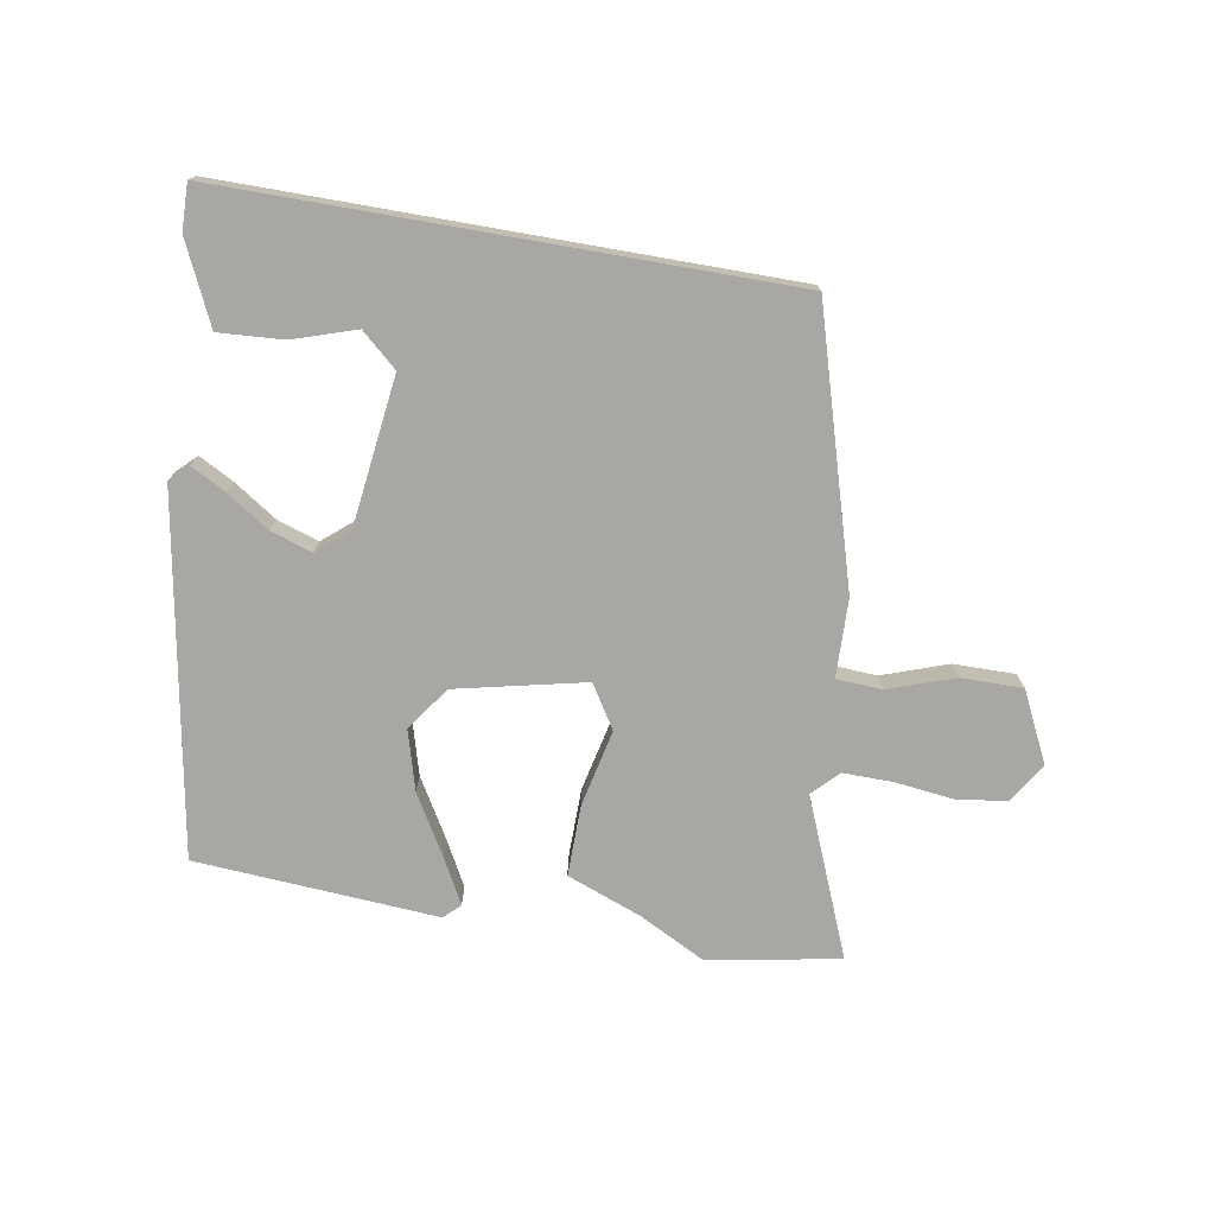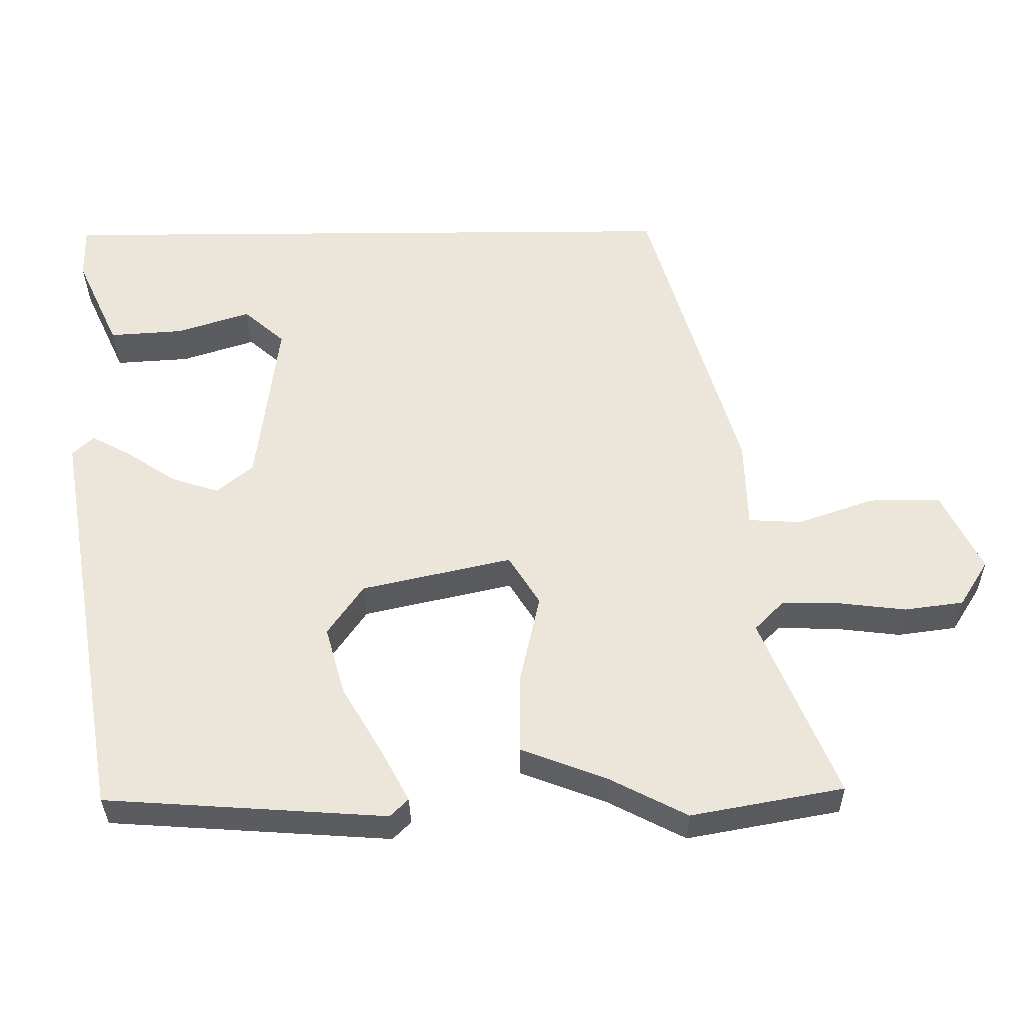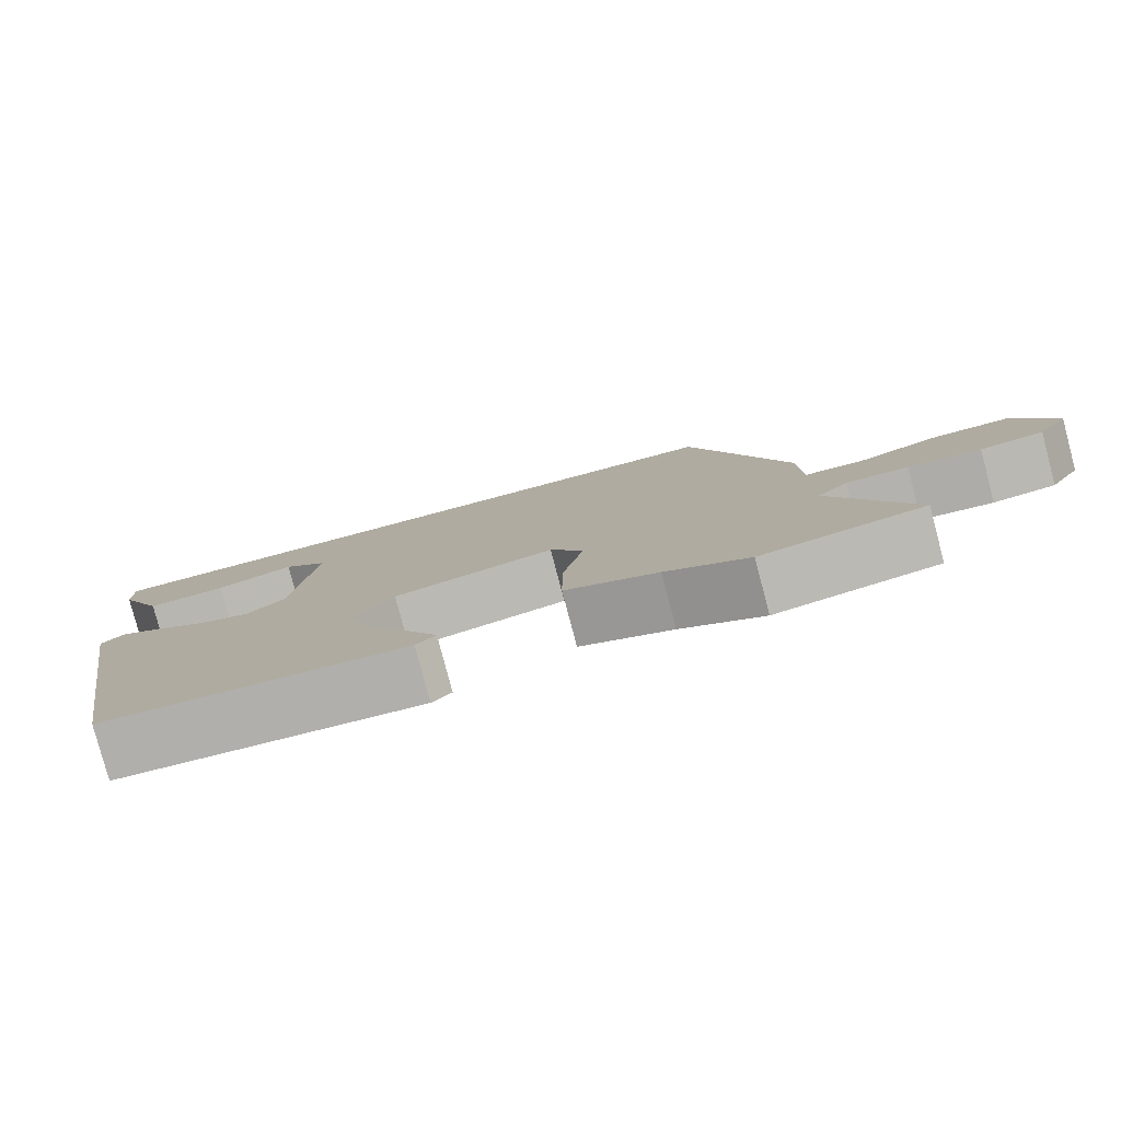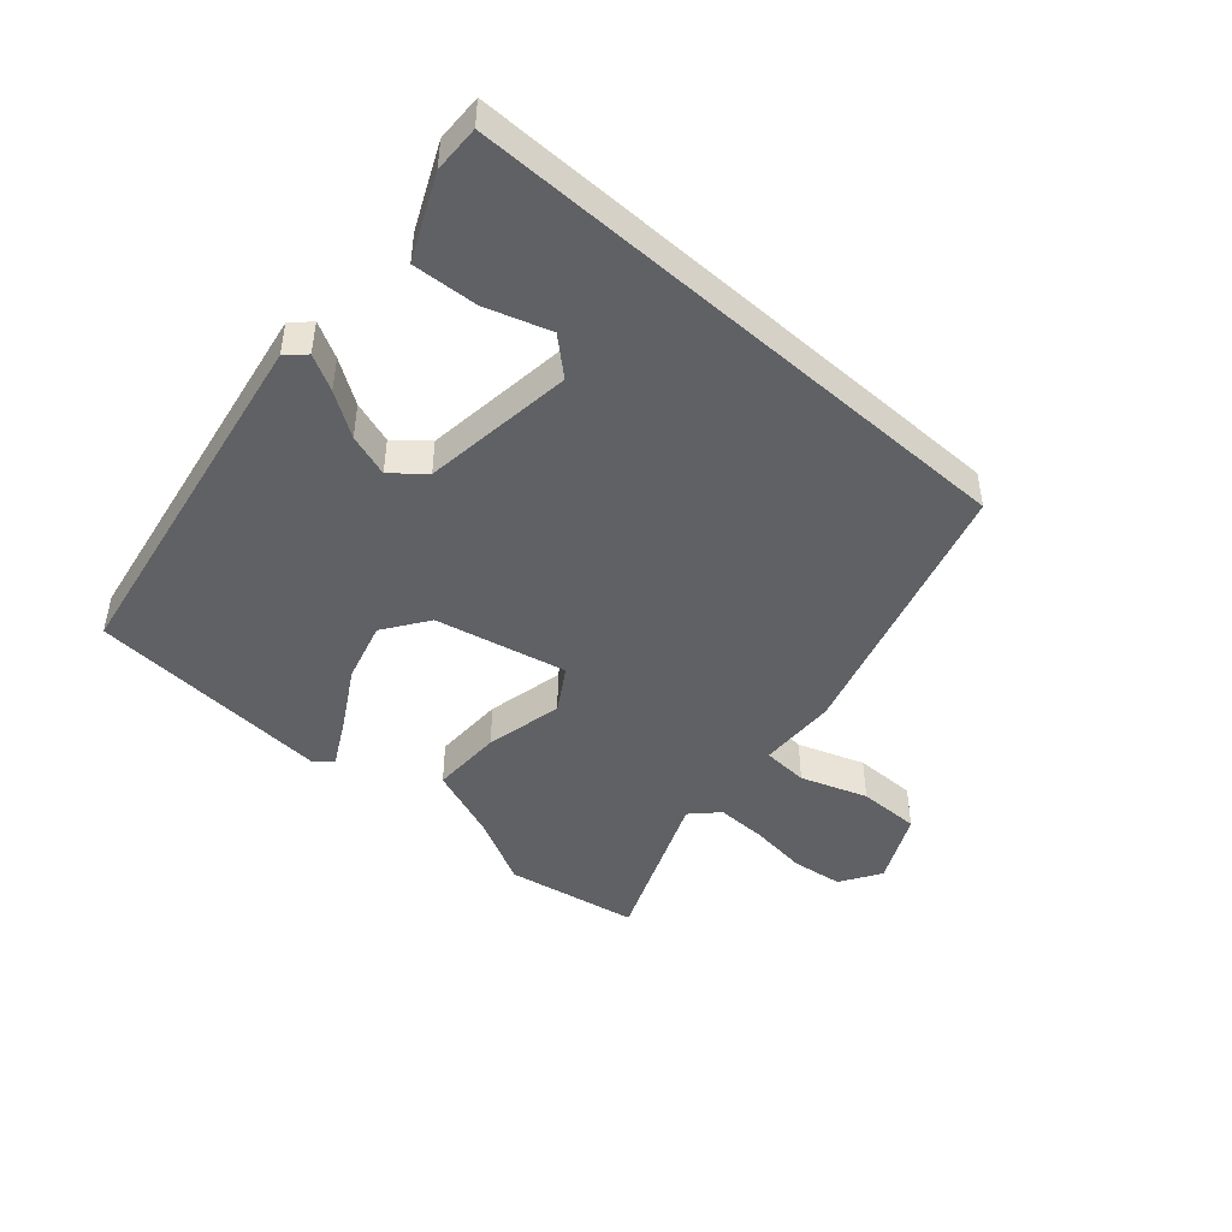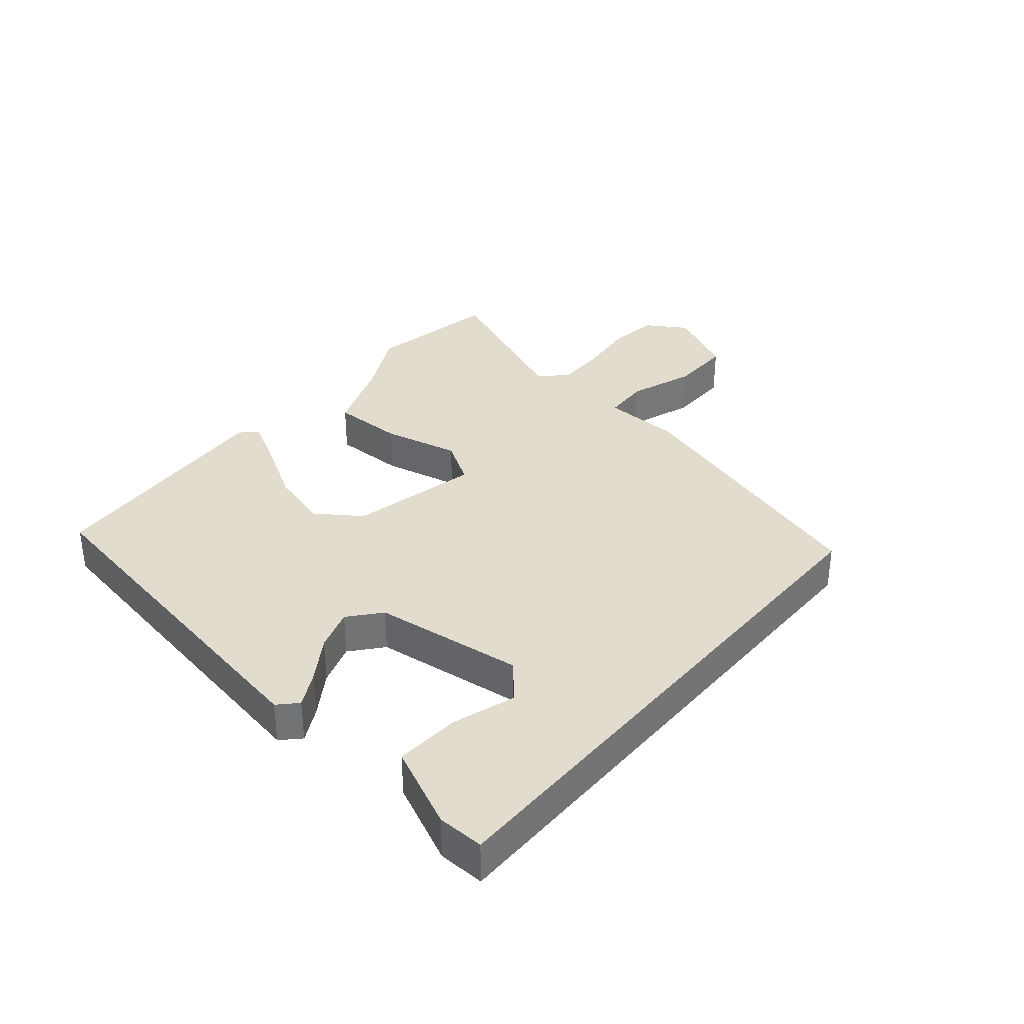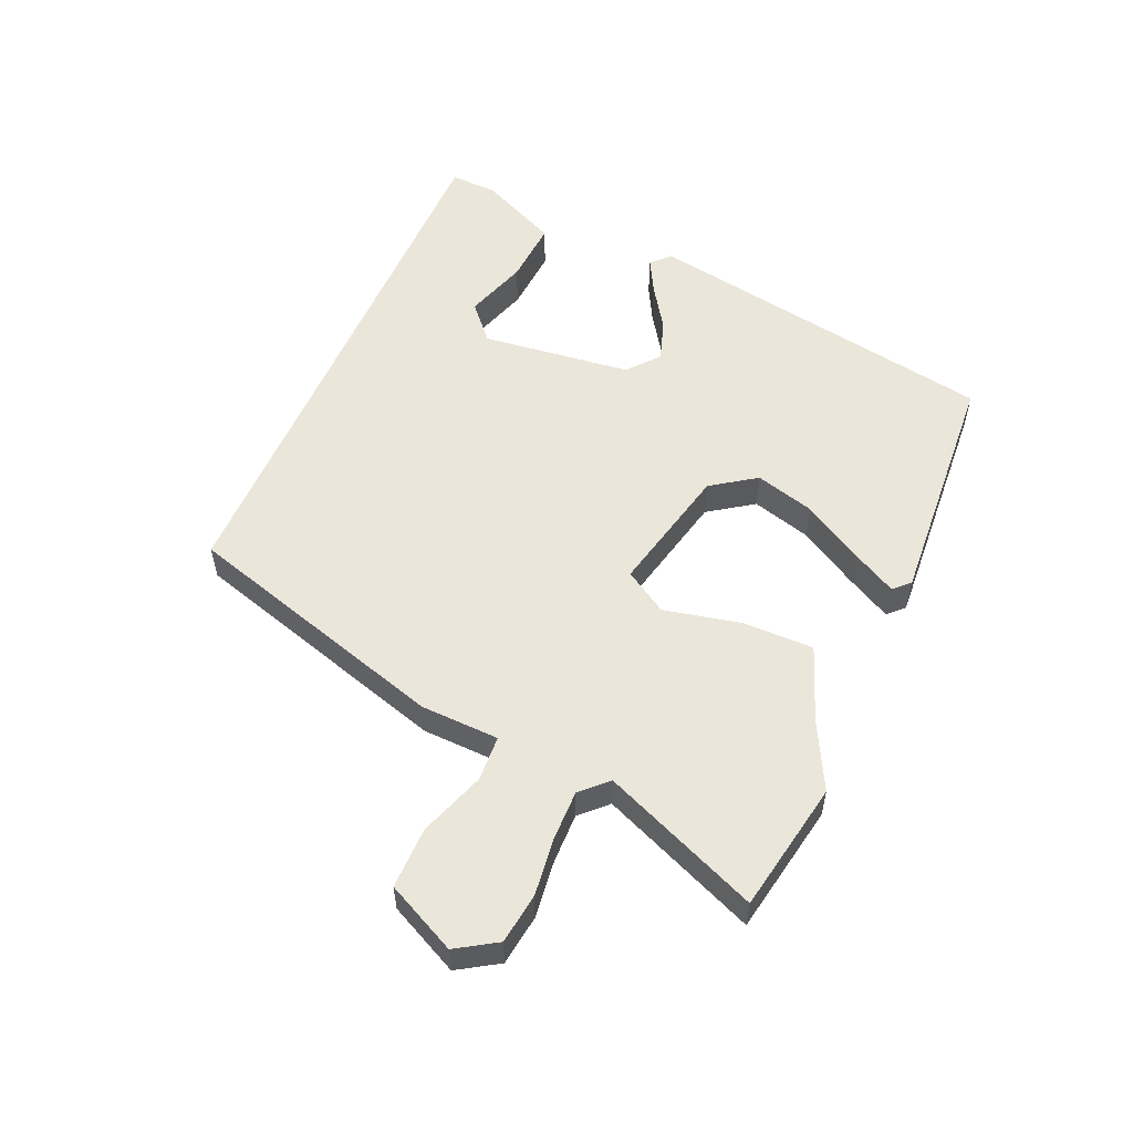
<metadata>
{"format":"obj","ext":"obj","renderer":"f3d","projection":"perspective","resolution":1024,"background":"white","views":[{"elev":-74.6,"azim":-9.9,"up":"+Y"},{"elev":-33.8,"azim":0.6,"up":"+Z"},{"elev":-80.0,"azim":14.8,"up":"+Z"},{"elev":-46.1,"azim":-41.6,"up":"+Y"},{"elev":34.6,"azim":-50.0,"up":"+Y"},{"elev":54.9,"azim":113.5,"up":"+Y"}]}
</metadata>
<code>
v -0.418 0.07 -0.497
v -0.519 0.07 0.074
v -0.49 0.07 0.102
v -0.434 0.07 0.072
v -0.366 0.07 0.027
v -0.299 0.07 0.005
v -0.249 0.07 0.047
v -0.22 0.07 0.287
v -0.277 0.07 0.337
v -0.378 0.07 0.304
v -0.481 0.07 0.297
v -0.541 0.07 0.426
v -0.543 0.07 0.5
v 0.348 0.07 0.5
v 0.475 0.07 0.073
v 0.479 0.07 -0.052
v 0.552 0.07 -0.056
v 0.657 0.07 -0.019
v 0.756 0.07 -0.018
v 0.811 0.07 -0.13
v 0.771 0.07 -0.194
v 0.69 0.07 -0.205
v 0.597 0.07 -0.194
v 0.517 0.07 -0.193
v 0.477 0.07 -0.234
v 0.581 0.07 -0.485
v 0.371 0.07 -0.524
v 0.264 0.07 -0.469
v 0.145 0.07 -0.424
v 0.146 0.07 -0.31
v 0.173 0.07 -0.187
v 0.13 0.07 -0.118
v -0.077 0.07 -0.165
v -0.126 0.07 -0.236
v -0.099 0.07 -0.331
v -0.043 0.07 -0.426
v -0.004 0.07 -0.498
v -0.029 0.07 -0.523
v -0.418 0 -0.497
v -0.519 0 0.074
v -0.49 0 0.102
v -0.434 0 0.072
v -0.366 0 0.027
v -0.299 0 0.005
v -0.249 0 0.047
v -0.22 0 0.287
v -0.277 0 0.337
v -0.378 0 0.304
v -0.481 0 0.297
v -0.541 0 0.426
v -0.543 0 0.5
v 0.348 0 0.5
v 0.475 0 0.073
v 0.479 0 -0.052
v 0.552 0 -0.056
v 0.657 0 -0.019
v 0.756 0 -0.018
v 0.811 0 -0.13
v 0.771 0 -0.194
v 0.69 0 -0.205
v 0.597 0 -0.194
v 0.517 0 -0.193
v 0.477 0 -0.234
v 0.581 0 -0.485
v 0.371 0 -0.524
v 0.264 0 -0.469
v 0.145 0 -0.424
v 0.146 0 -0.31
v 0.173 0 -0.187
v 0.13 0 -0.118
v -0.077 0 -0.165
v -0.126 0 -0.236
v -0.099 0 -0.331
v -0.043 0 -0.426
v -0.004 0 -0.498
v -0.029 0 -0.523
f 3 4 5
f 2 3 5
f 1 2 5
f 38 1 5
f 37 38 5
f 36 37 5
f 35 36 5
f 34 35 5 6
f 33 34 6 7
f 32 33 7 8
f 28 29 30 31
f 27 28 31
f 26 27 31
f 25 26 31
f 24 25 31 32
f 23 24 32 8
f 21 22 23
f 20 21 23
f 19 20 23
f 18 19 23
f 17 18 23
f 16 17 23
f 13 14 15 16
f 11 12 13
f 10 11 13
f 9 10 13
f 9 13 16 23
f 8 9 23
f 43 42 41
f 43 41 40
f 43 40 39
f 43 39 76
f 43 76 75
f 43 75 74
f 43 74 73
f 44 43 73 72
f 45 44 72 71
f 46 45 71 70
f 69 68 67 66
f 69 66 65
f 69 65 64
f 69 64 63
f 70 69 63 62
f 46 70 62 61
f 61 60 59
f 61 59 58
f 61 58 57
f 61 57 56
f 61 56 55
f 61 55 54
f 54 53 52 51
f 51 50 49
f 51 49 48
f 51 48 47
f 61 54 51 47
f 61 47 46
f 1 39 40 2
f 2 40 41 3
f 3 41 42 4
f 4 42 43 5
f 5 43 44 6
f 6 44 45 7
f 7 45 46 8
f 8 46 47 9
f 9 47 48 10
f 10 48 49 11
f 11 49 50 12
f 12 50 51 13
f 13 51 52 14
f 14 52 53 15
f 15 53 54 16
f 16 54 55 17
f 17 55 56 18
f 18 56 57 19
f 19 57 58 20
f 20 58 59 21
f 21 59 60 22
f 22 60 61 23
f 23 61 62 24
f 24 62 63 25
f 25 63 64 26
f 26 64 65 27
f 27 65 66 28
f 28 66 67 29
f 29 67 68 30
f 30 68 69 31
f 31 69 70 32
f 32 70 71 33
f 33 71 72 34
f 34 72 73 35
f 35 73 74 36
f 36 74 75 37
f 37 75 76 38
f 38 76 39 1

</code>
